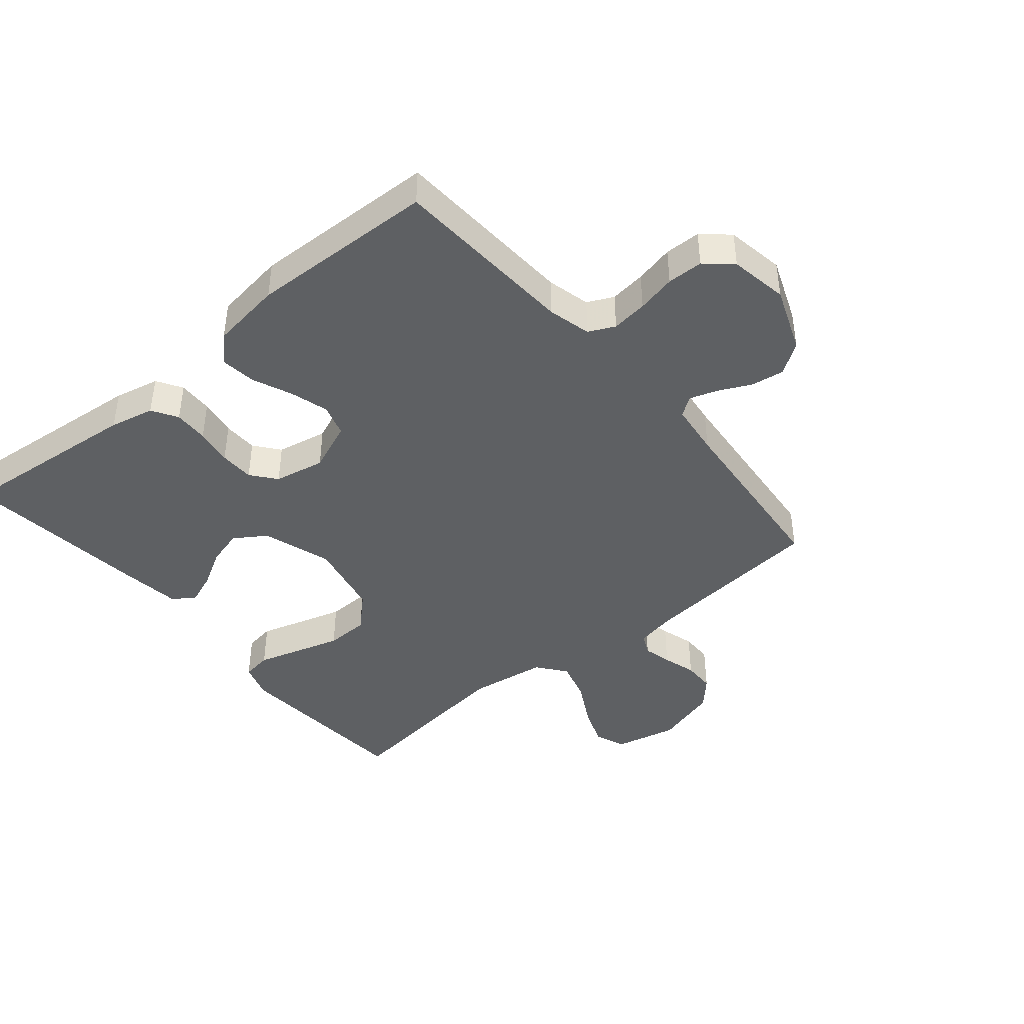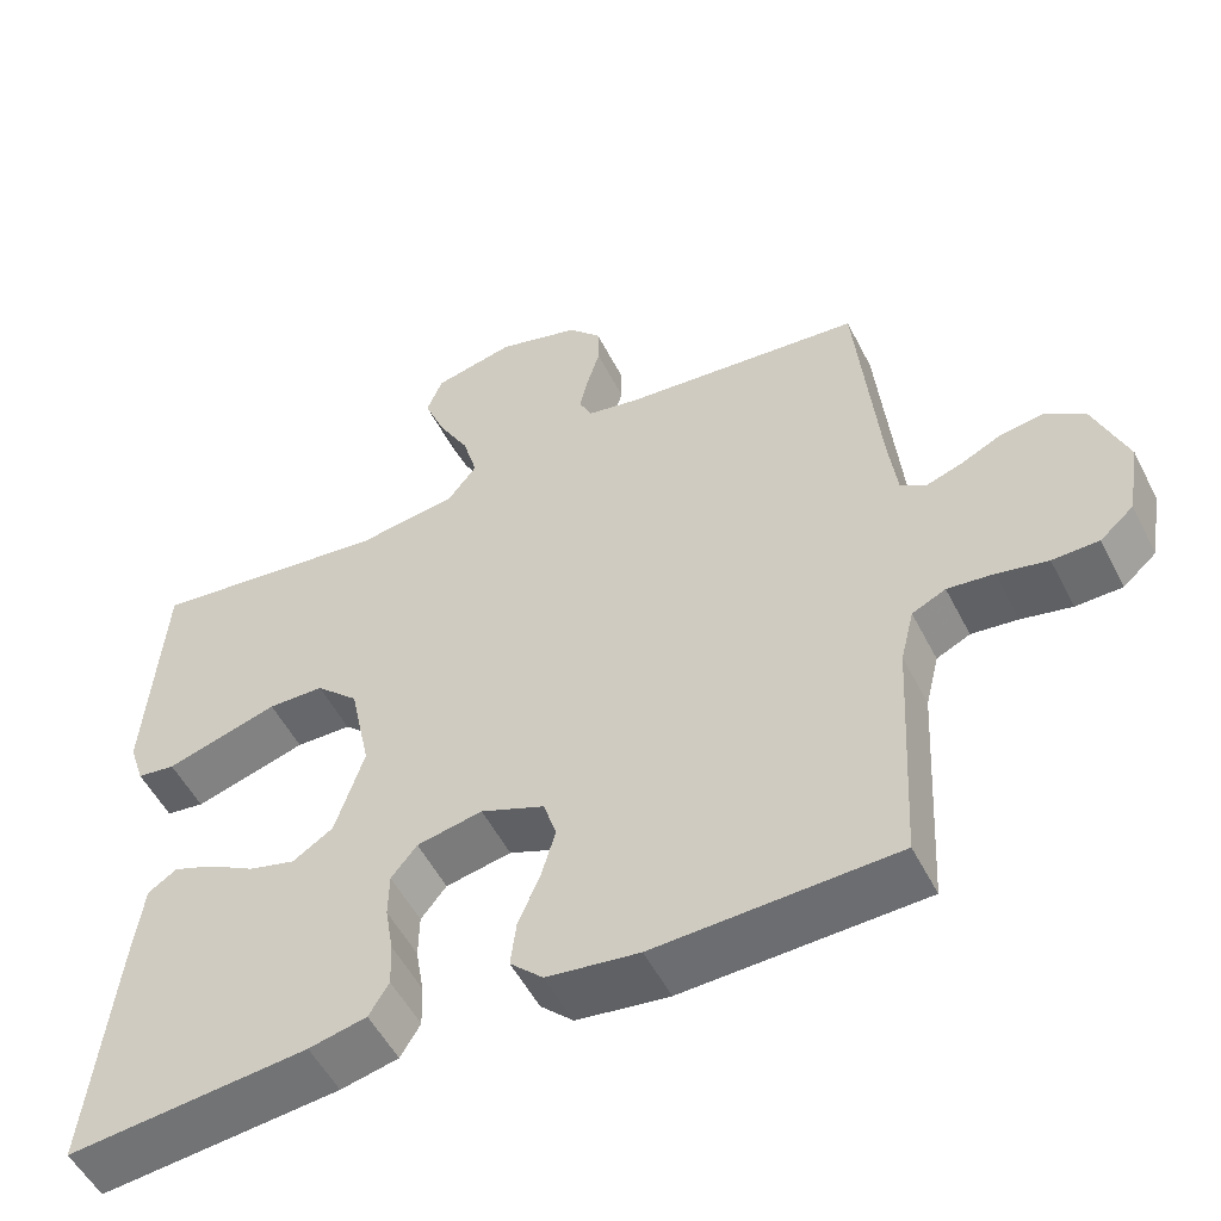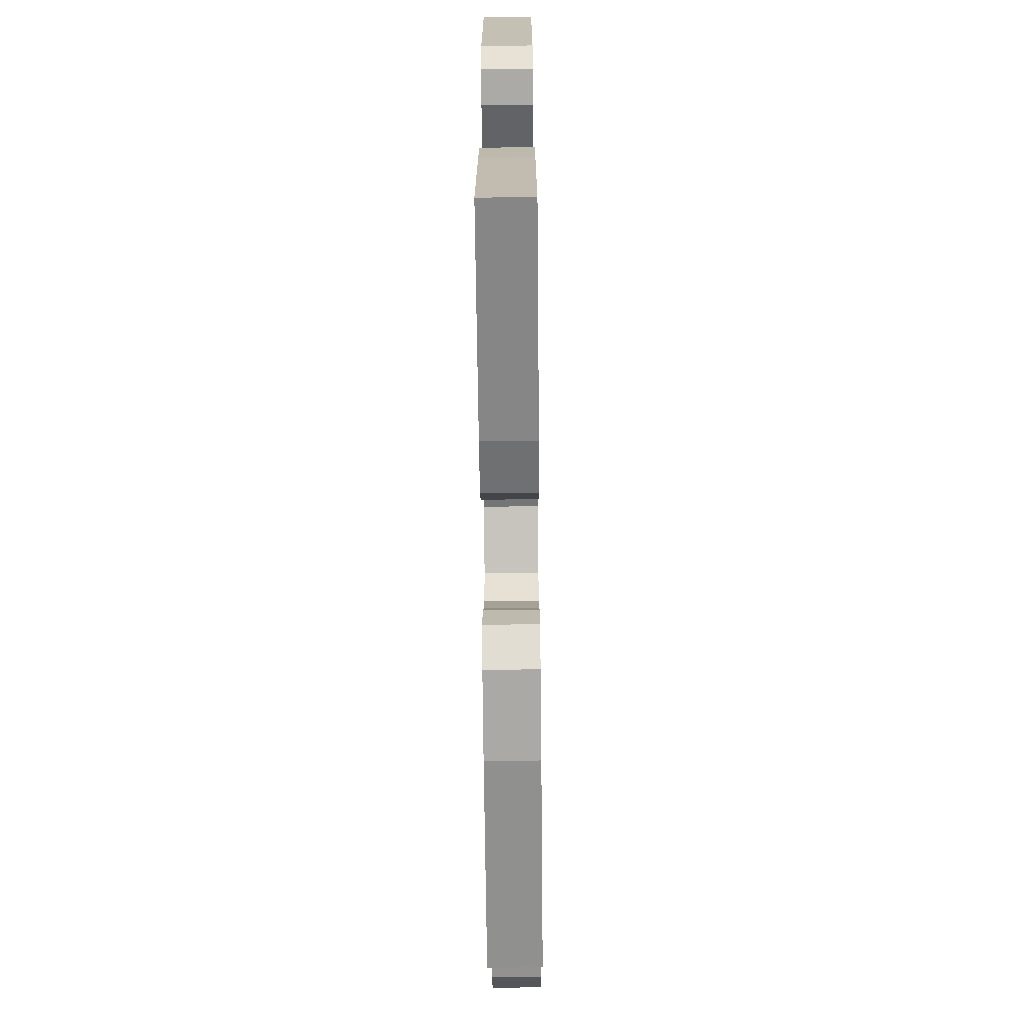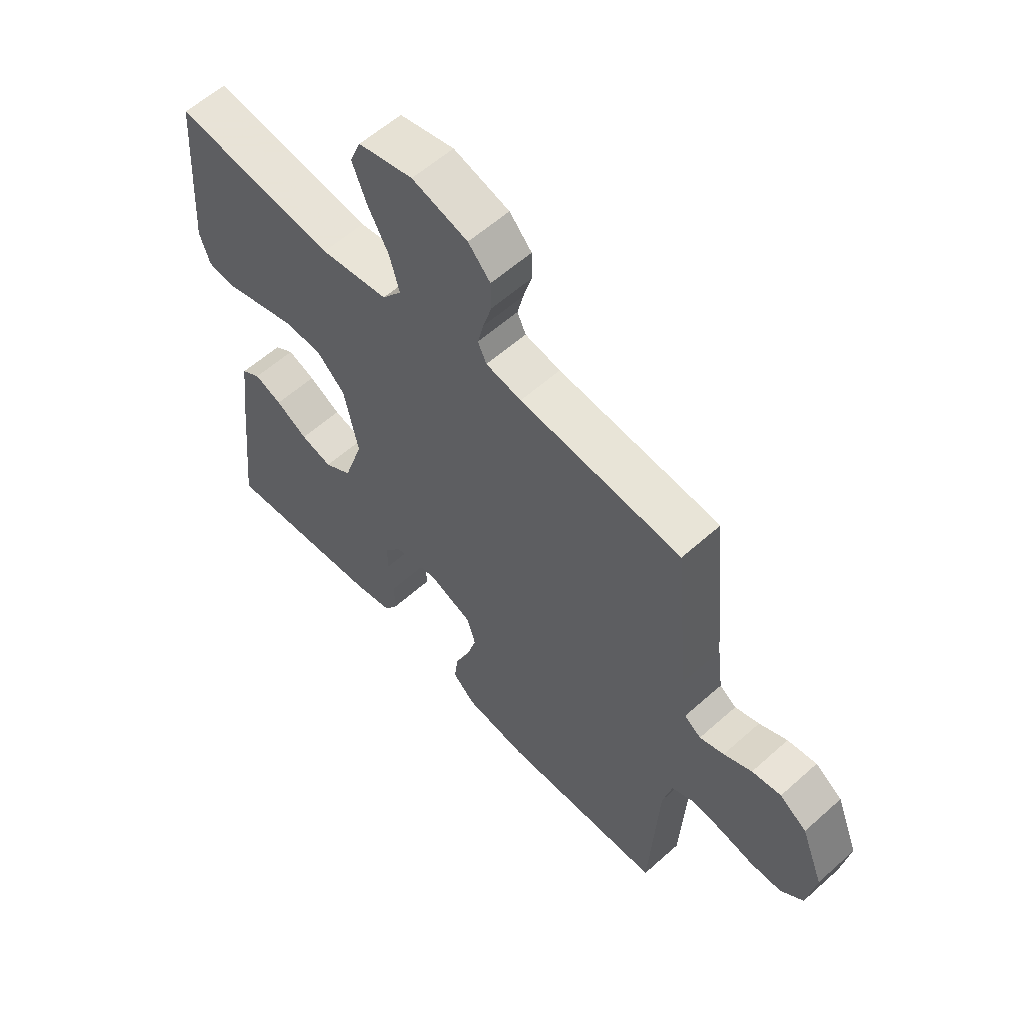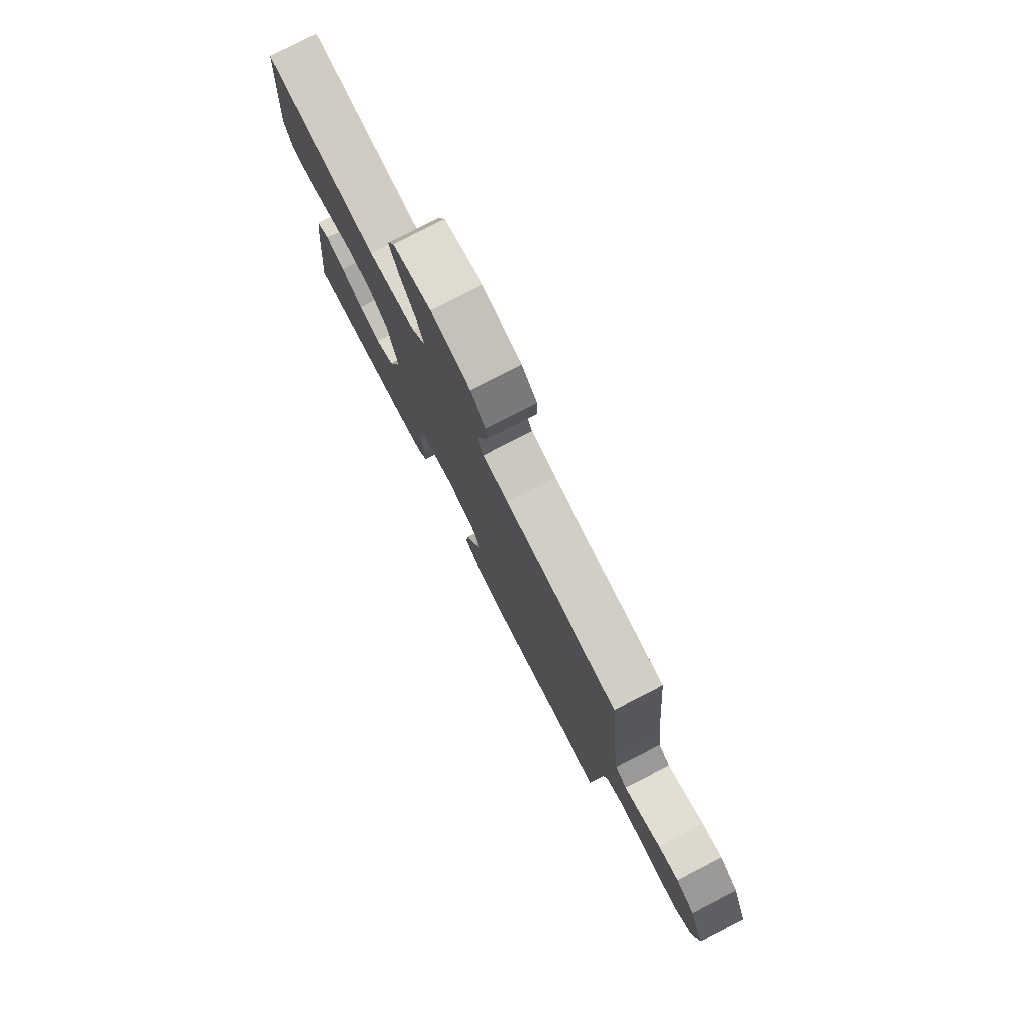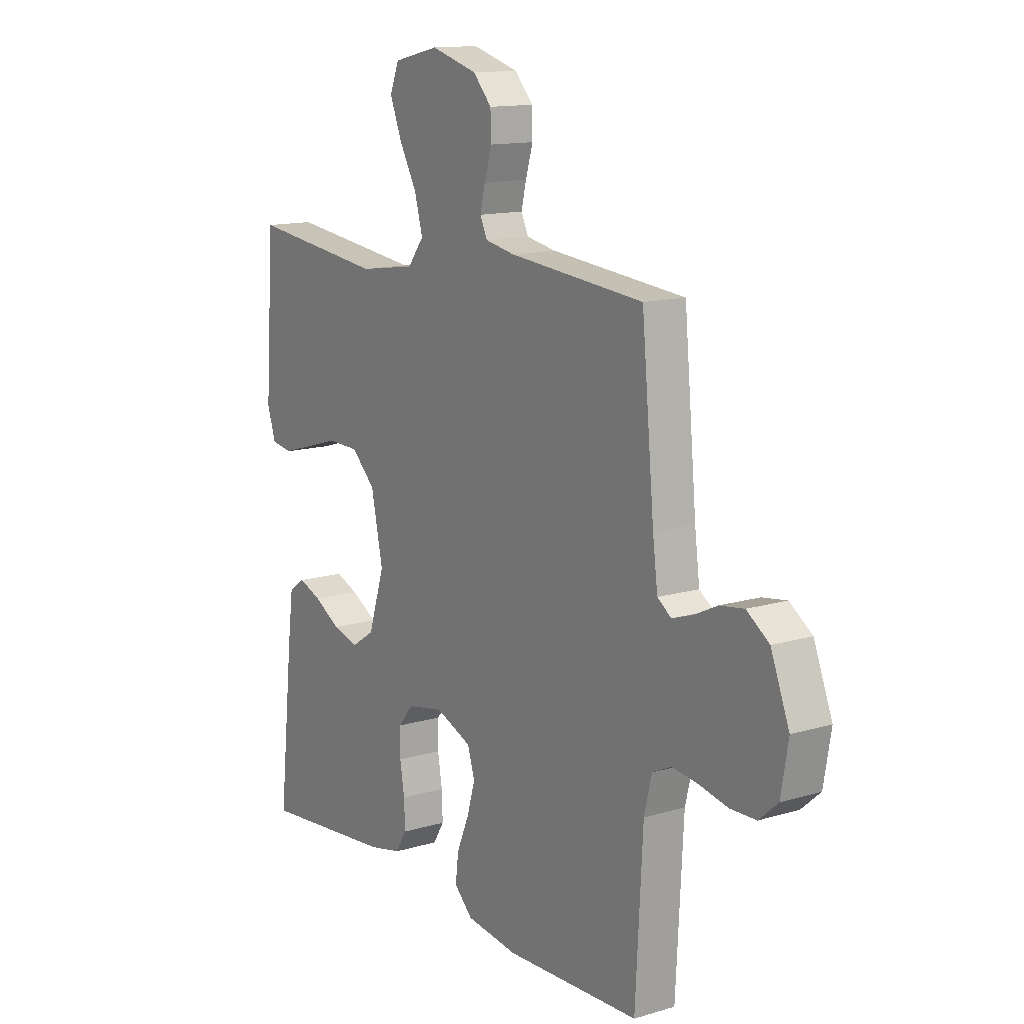
<metadata>
{"format":"obj","ext":"obj","renderer":"f3d","projection":"perspective","resolution":1024,"background":"white","views":[{"elev":-42.4,"azim":-140.1,"up":"+Y"},{"elev":-53.0,"azim":-153.4,"up":"+Z"},{"elev":-67.5,"azim":90.6,"up":"+Z"},{"elev":58.5,"azim":-132.7,"up":"+Z"},{"elev":78.5,"azim":-117.3,"up":"+Z"},{"elev":13.4,"azim":-124.0,"up":"+Z"}]}
</metadata>
<code>
v 0.5 0.07 -0.5
v 0.2 0.07 -0.471
v 0.128 0.07 -0.455
v 0.103 0.07 -0.414
v 0.105 0.07 -0.358
v 0.115 0.07 -0.298
v 0.114 0.07 -0.242
v 0.082 0.07 -0.202
v 0 0.07 -0.186
v -0.08 0.07 -0.219
v -0.096 0.07 -0.271
v -0.078 0.07 -0.333
v -0.051 0.07 -0.397
v -0.044 0.07 -0.454
v -0.085 0.07 -0.494
v -0.2 0.07 -0.51
v -0.5 0.07 -0.5
v -0.516 0.07 -0.2
v -0.533 0.07 -0.131
v -0.575 0.07 -0.111
v -0.633 0.07 -0.118
v -0.696 0.07 -0.132
v -0.754 0.07 -0.131
v -0.796 0.07 -0.094
v -0.812 0.07 0
v -0.771 0.07 0.105
v -0.721 0.07 0.14
v -0.667 0.07 0.132
v -0.615 0.07 0.107
v -0.57 0.07 0.092
v -0.539 0.07 0.114
v -0.528 0.07 0.2
v -0.5 0.07 0.5
v -0.2 0.07 0.529
v -0.134 0.07 0.542
v -0.118 0.07 0.576
v -0.129 0.07 0.622
v -0.145 0.07 0.676
v -0.144 0.07 0.728
v -0.103 0.07 0.773
v 0 0.07 0.803
v 0.101 0.07 0.78
v 0.121 0.07 0.73
v 0.095 0.07 0.664
v 0.056 0.07 0.593
v 0.038 0.07 0.528
v 0.074 0.07 0.481
v 0.2 0.07 0.463
v 0.5 0.07 0.5
v 0.521 0.07 0.2
v 0.502 0.07 0.142
v 0.454 0.07 0.135
v 0.387 0.07 0.155
v 0.313 0.07 0.177
v 0.243 0.07 0.175
v 0.19 0.07 0.124
v 0.164 0.07 0
v 0.2 0.07 -0.112
v 0.251 0.07 -0.145
v 0.309 0.07 -0.129
v 0.368 0.07 -0.095
v 0.419 0.07 -0.075
v 0.455 0.07 -0.099
v 0.468 0.07 -0.2
v 0.5 0 -0.5
v 0.2 0 -0.471
v 0.128 0 -0.455
v 0.103 0 -0.414
v 0.105 0 -0.358
v 0.115 0 -0.298
v 0.114 0 -0.242
v 0.082 0 -0.202
v 0 0 -0.186
v -0.08 0 -0.219
v -0.096 0 -0.271
v -0.078 0 -0.333
v -0.051 0 -0.397
v -0.044 0 -0.454
v -0.085 0 -0.494
v -0.2 0 -0.51
v -0.5 0 -0.5
v -0.516 0 -0.2
v -0.533 0 -0.131
v -0.575 0 -0.111
v -0.633 0 -0.118
v -0.696 0 -0.132
v -0.754 0 -0.131
v -0.796 0 -0.094
v -0.812 0 0
v -0.771 0 0.105
v -0.721 0 0.14
v -0.667 0 0.132
v -0.615 0 0.107
v -0.57 0 0.092
v -0.539 0 0.114
v -0.528 0 0.2
v -0.5 0 0.5
v -0.2 0 0.529
v -0.134 0 0.542
v -0.118 0 0.576
v -0.129 0 0.622
v -0.145 0 0.676
v -0.144 0 0.728
v -0.103 0 0.773
v 0 0 0.803
v 0.101 0 0.78
v 0.121 0 0.73
v 0.095 0 0.664
v 0.056 0 0.593
v 0.038 0 0.528
v 0.074 0 0.481
v 0.2 0 0.463
v 0.5 0 0.5
v 0.521 0 0.2
v 0.502 0 0.142
v 0.454 0 0.135
v 0.387 0 0.155
v 0.313 0 0.177
v 0.243 0 0.175
v 0.19 0 0.124
v 0.164 0 0
v 0.2 0 -0.112
v 0.251 0 -0.145
v 0.309 0 -0.129
v 0.368 0 -0.095
v 0.419 0 -0.075
v 0.455 0 -0.099
v 0.468 0 -0.2
f 4 5 6
f 3 4 6
f 2 3 6
f 1 2 6
f 64 1 6
f 63 64 6
f 62 63 6
f 61 62 6
f 60 61 6
f 59 60 6 7
f 58 59 7 8
f 57 58 8 9
f 56 57 9 10
f 51 52 53
f 50 51 53
f 49 50 53
f 48 49 53
f 47 48 53 54
f 43 44 45
f 42 43 45
f 41 42 45
f 40 41 45
f 39 40 45
f 38 39 45
f 37 38 45
f 36 37 45 46
f 35 36 46 47
f 32 33 34
f 34 35 47
f 32 34 47
f 31 32 47
f 27 28 29
f 26 27 29
f 25 26 29
f 24 25 29
f 23 24 29
f 22 23 29
f 21 22 29
f 20 21 29 30
f 30 31 47
f 20 30 47
f 19 20 47
f 16 17 18
f 15 16 18
f 14 15 18
f 13 14 18
f 12 13 18
f 11 12 18 19
f 47 54 55
f 47 55 56
f 10 11 19 47
f 10 47 56
f 70 69 68
f 70 68 67
f 70 67 66
f 70 66 65
f 70 65 128
f 70 128 127
f 70 127 126
f 70 126 125
f 70 125 124
f 71 70 124 123
f 72 71 123 122
f 73 72 122 121
f 74 73 121 120
f 117 116 115
f 117 115 114
f 117 114 113
f 117 113 112
f 118 117 112 111
f 109 108 107
f 109 107 106
f 109 106 105
f 109 105 104
f 109 104 103
f 109 103 102
f 109 102 101
f 110 109 101 100
f 111 110 100 99
f 98 97 96
f 111 99 98
f 111 98 96
f 111 96 95
f 93 92 91
f 93 91 90
f 93 90 89
f 93 89 88
f 93 88 87
f 93 87 86
f 93 86 85
f 94 93 85 84
f 111 95 94
f 111 94 84
f 111 84 83
f 82 81 80
f 82 80 79
f 82 79 78
f 82 78 77
f 82 77 76
f 83 82 76 75
f 119 118 111
f 120 119 111
f 111 83 75 74
f 120 111 74
f 1 65 66 2
f 2 66 67 3
f 3 67 68 4
f 4 68 69 5
f 5 69 70 6
f 6 70 71 7
f 7 71 72 8
f 8 72 73 9
f 9 73 74 10
f 10 74 75 11
f 11 75 76 12
f 12 76 77 13
f 13 77 78 14
f 14 78 79 15
f 15 79 80 16
f 16 80 81 17
f 17 81 82 18
f 18 82 83 19
f 19 83 84 20
f 20 84 85 21
f 21 85 86 22
f 22 86 87 23
f 23 87 88 24
f 24 88 89 25
f 25 89 90 26
f 26 90 91 27
f 27 91 92 28
f 28 92 93 29
f 29 93 94 30
f 30 94 95 31
f 31 95 96 32
f 32 96 97 33
f 33 97 98 34
f 34 98 99 35
f 35 99 100 36
f 36 100 101 37
f 37 101 102 38
f 38 102 103 39
f 39 103 104 40
f 40 104 105 41
f 41 105 106 42
f 42 106 107 43
f 43 107 108 44
f 44 108 109 45
f 45 109 110 46
f 46 110 111 47
f 47 111 112 48
f 48 112 113 49
f 49 113 114 50
f 50 114 115 51
f 51 115 116 52
f 52 116 117 53
f 53 117 118 54
f 54 118 119 55
f 55 119 120 56
f 56 120 121 57
f 57 121 122 58
f 58 122 123 59
f 59 123 124 60
f 60 124 125 61
f 61 125 126 62
f 62 126 127 63
f 63 127 128 64
f 64 128 65 1

</code>
